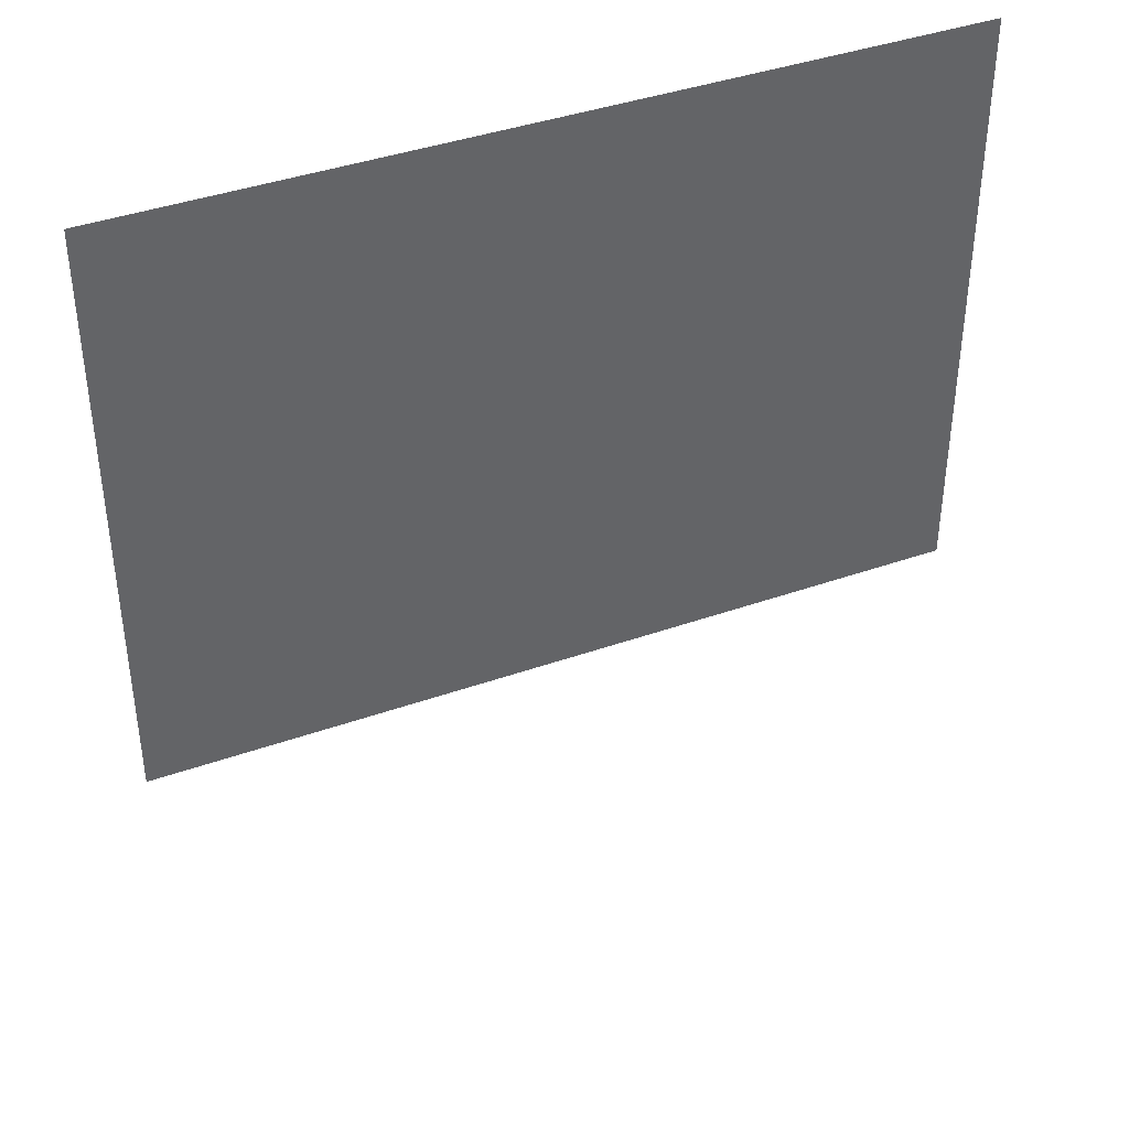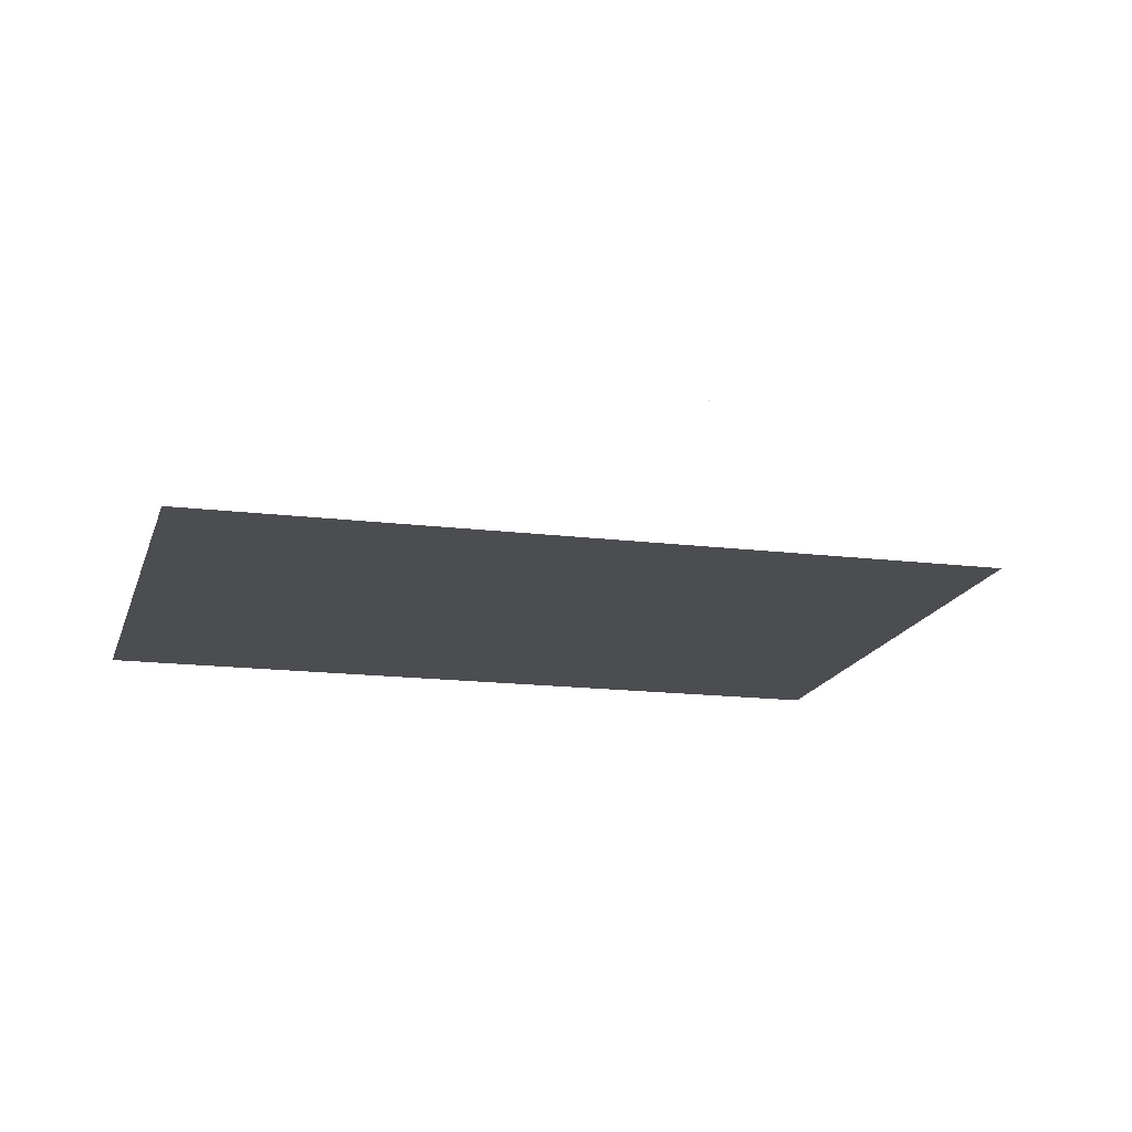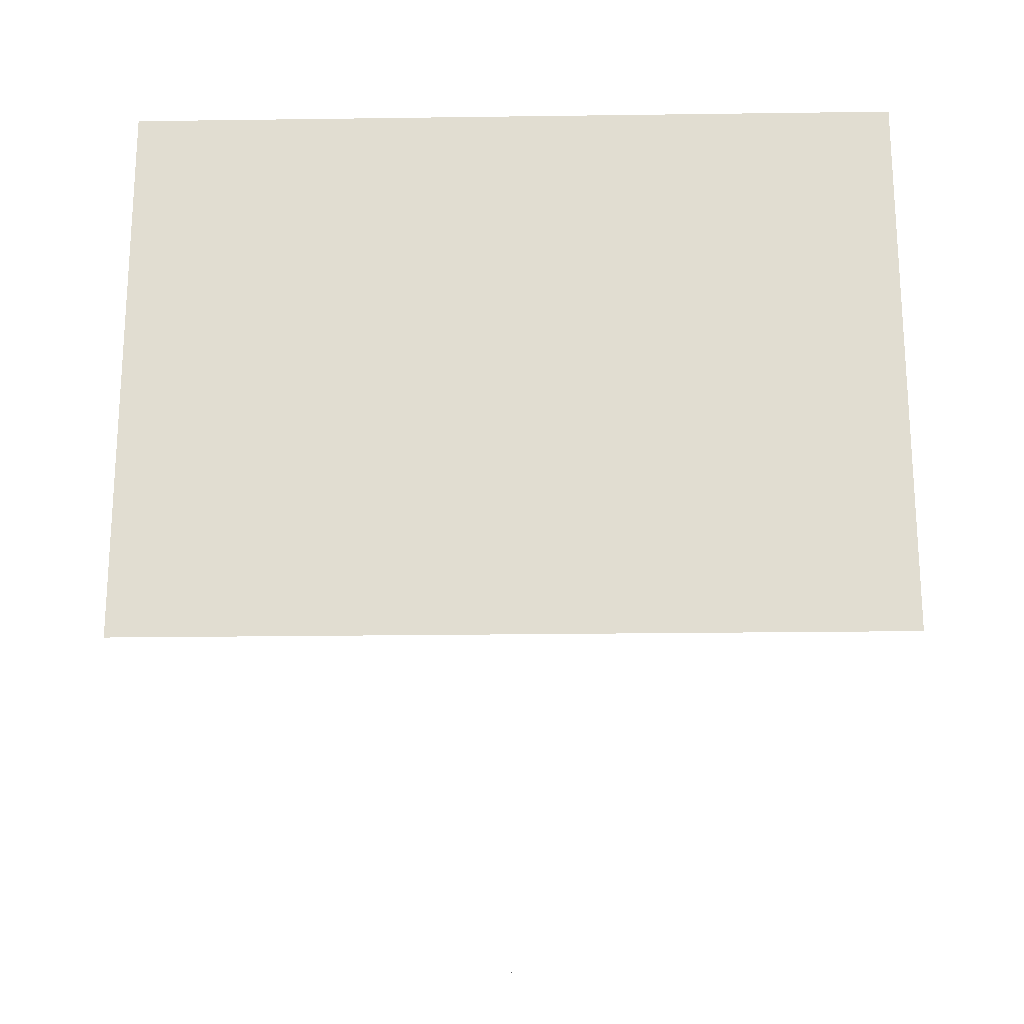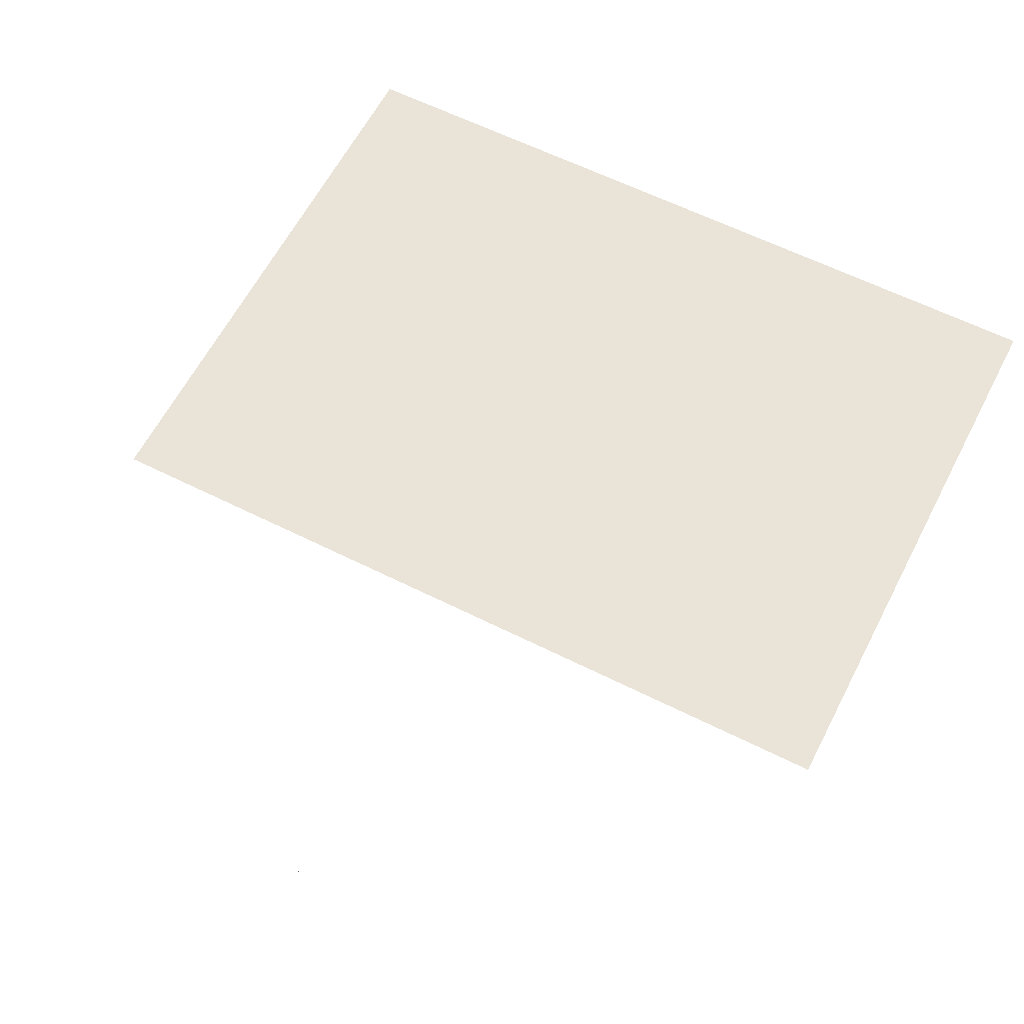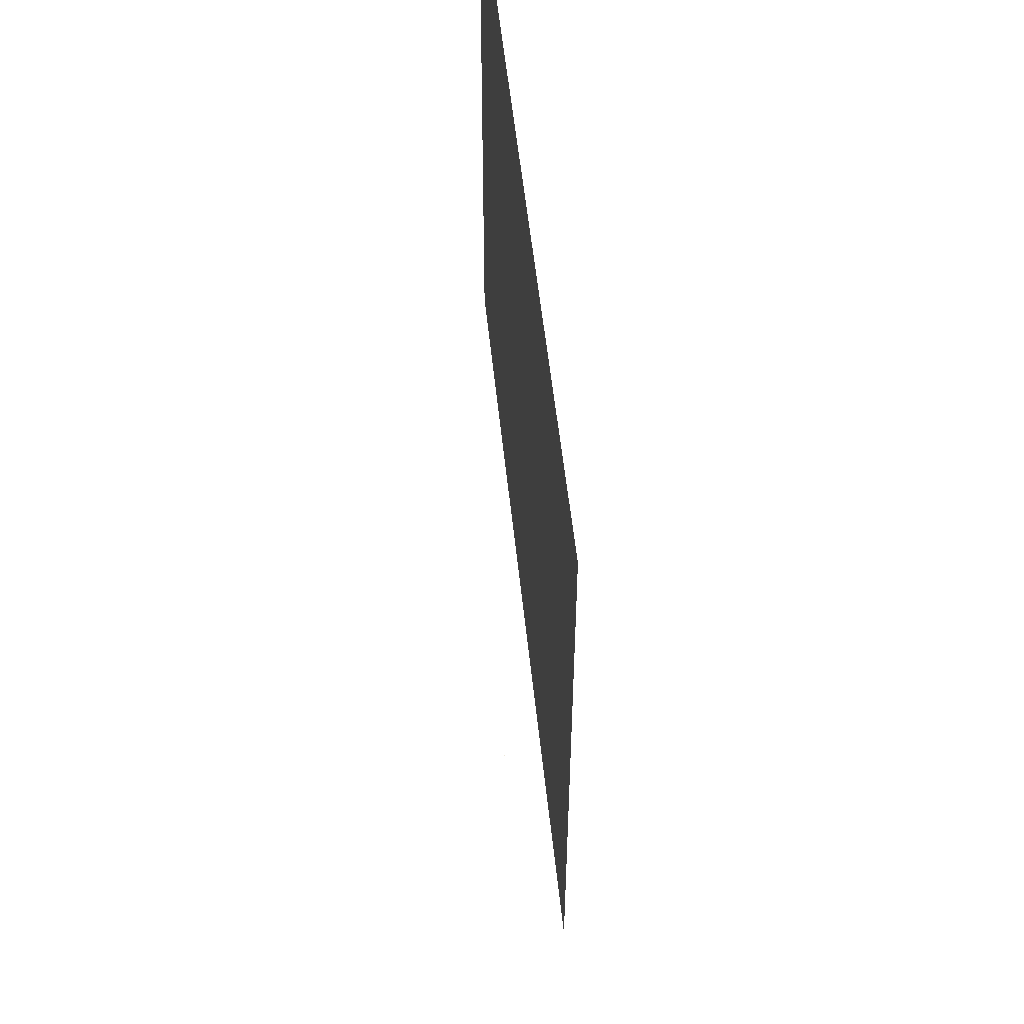
<metadata>
{"format":"obj","ext":"obj","renderer":"f3d","projection":"perspective","resolution":1024,"background":"white","views":[{"elev":40.8,"azim":156.7,"up":"+Z"},{"elev":-16.1,"azim":165.6,"up":"+Y"},{"elev":-21.8,"azim":-178.6,"up":"+Z"},{"elev":60.8,"azim":-152.9,"up":"+Y"},{"elev":52.6,"azim":-95.7,"up":"+Z"}]}
</metadata>
<code>
o MeshRobothorWallDecor_4_3_0_GeomSubset_0
v 0.001043 0.0146 -0.3858
v 0.001435 0.0146 -0.3858
v 0.001043 0.01498 -0.3858
v 0.001435 0.01498 -0.3858
v 0.001043 0.0146 -0.3858
v 0.001435 0.0146 -0.3858
v 0.001043 0.01498 -0.3858
v 0.001435 0.01498 -0.3858
v 0.001043 0.0146 -0.3858
v 0.001435 0.0146 -0.3858
v 0.001043 0.01498 -0.3858
v 0.001435 0.01498 -0.3858
v -0.2597 0.000455 -0.192
v -0.2597 0.01492 -0.192
v -0.2597 0.01479 0.1948
v -0.2597 0.000323 0.1948
v 0.2621 0.01492 -0.192
v 0.2621 0.01479 0.1948
v 0.2621 0.000455 -0.192
v 0.2621 0.000323 0.1948
v 0.2522 0.000326 0.1842
v 0.2522 0.004006 0.1842
v -0.2499 0.004006 0.1842
v -0.2499 0.000326 0.1842
v -0.2499 0.000453 -0.1814
v 0.2522 0.000453 -0.1814
v 0.2522 0.004134 -0.1814
v -0.2499 0.004134 -0.1814
v 0.2492 0.004133 -0.1794
v -0.2468 0.004133 -0.1794
v -0.2468 0.004007 0.1821
v 0.2492 0.004007 0.1821
f 1 2 4 3
f 29 31 30
f 29 32 31

</code>
